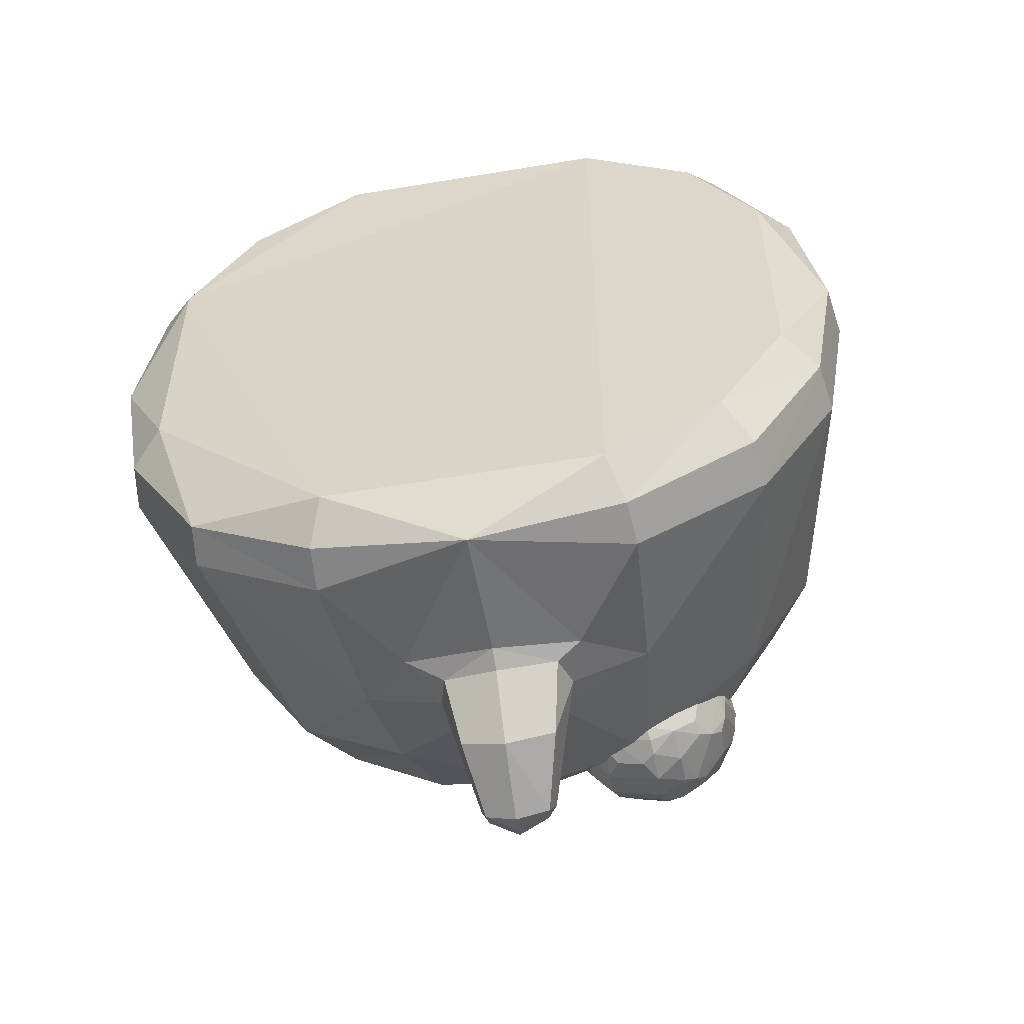
<metadata>
{"format":"obj","ext":"obj","renderer":"f3d","projection":"perspective","resolution":1024,"background":"white","views":[{"elev":-55.9,"azim":10.1,"up":"+Z"}]}
</metadata>
<code>
o Slime_Cube
v -0.9896 1.214 -0.429
v -0.8487 1.486 -0.3356
v -0.4136 1.205 -0.9999
v 0.02447 1.503 -0.8929
v -0.4626 0.872 -1.103
v -0.3437 1.509 -0.8266
v 0.3936 1.462 -0.841
v 0.4721 0.8461 -1.102
v 1.027 1.187 -0.3932
v 0.8916 1.469 -0.2946
v 0.02718 1.874 -0.2311
v 1.161 0.2358 -0.4972
v 1.051 0.1192 -0.4493
v 1.184 0.3984 -0.5074
v 0 0.2048 -1.244
v -0.4972 0.2091 -1.161
v 0.4972 0.21 -1.161
v -0.4493 0.09446 -1.051
v -0.5074 0.3539 -1.184
v 0.5074 0.3532 -1.184
v 0.4493 0.09517 -1.051
v -1.159 0.222 -0.5051
v -1.178 0.3658 -0.5227
v -1.049 0.1144 -0.4568
v -0.6398 1.685 -0.2703
v -0.9246 0.3575 -0.939
v -0.9093 0.2213 -0.9166
v -0.3085 1.706 -0.5903
v 0.03164 1.748 -0.6136
v 0.9302 0.3728 -0.9302
v 0.9118 0.22 -0.9118
v 0.8245 0.1097 -0.8245
v 0.675 1.668 -0.2571
v -0.6579 1.486 -0.6489
v -0.7713 1.215 -0.788
v 0.7078 1.448 -0.6422
v 0.8068 1.171 -0.7802
v 0.5908 1.611 -0.5051
v 0.003789 1.015 -1.173
v -0.1503 0.9903 -1.155
v -0.2085 0.8601 -1.188
v -0.009206 1.228 -1.34
v -0.1763 0.7444 -1.223
v 0.1719 0.9905 -1.155
v 0 0.7058 -1.26
v 0.2262 0.847 -1.189
v 0.1937 0.731 -1.223
v -0.1445 0.8854 -1.381
v -0.000279 0.8715 -1.424
v 0.1591 0.8849 -1.386
v -0.09628 1.204 -1.342
v -0.1281 1.155 -1.41
v -0.01829 1.24 -1.444
v -0.1082 1.122 -1.471
v 0.08618 1.216 -1.343
v -0.01083 1.122 -1.501
v 0.1159 1.161 -1.415
v 0.09871 1.123 -1.477
v 0.0851 1.194 -1.432
v -0.01717 1.177 -1.487
v -0.1086 1.189 -1.426
v -0.01551 1.241 -1.381
v -0 0.6375 -1.231
v -0.2921 0.6818 -1.183
v 0.2751 0.6886 -1.191
v -0.9241 1.462 0.03556
v -0.8781 1.407 0.4091
v -0.4438 1.129 1.022
v 0.4295 1.136 1.025
v -0.3913 1.382 0.9037
v 0.3708 1.401 0.8965
v 0.9376 1.45 0.05226
v 0.8706 1.412 0.4349
v -0.006828 1.781 0.4821
v 0.3496 1.745 0.4423
v -0.3595 1.741 0.443
v 1.244 0.2391 0
v 1.161 0.2359 0.4972
v 1.268 0.4053 0
v 1.051 0.1192 0.4493
v 1.184 0.3987 0.5074
v 0 0.2 1.244
v -0.4972 0.2079 1.161
v -0 0.357 1.268
v 0.4972 0.205 1.161
v -0.4493 0.0893 1.051
v -0.5074 0.3632 1.184
v 0.5074 0.3549 1.184
v 0.4493 0.09165 1.051
v -1.243 0.2263 -0.01023
v -1.265 0.3725 -0.02195
v -1.162 0.22 0.4885
v -1.185 0.3585 0.4891
v -1.052 0.1087 0.4416
v -0.6652 1.617 0.4036
v -0.9329 0.3484 0.9212
v -0.913 0.2109 0.907
v -0.8251 0.1048 0.8214
v -0.3499 1.595 0.7181
v -0.00765 1.642 0.7431
v 0.3335 1.617 0.6857
v 0.9302 0.3657 0.9302
v 0.9118 0.2164 0.9118
v 0.8245 0.1096 0.8245
v 0.6585 1.623 0.3978
v -0.7039 1.364 0.7218
v 0.6826 1.38 0.7311
v -0.001602 1.019 1.18
v -0.156 0.9957 1.16
v -0.2131 0.8534 1.183
v -0.0189 1.156 1.467
v -0.1806 0.7324 1.218
v 0.1667 0.9944 1.16
v -0 0.7049 1.252
v 0.2262 0.8559 1.182
v 0.1937 0.7356 1.213
v -0.1048 1.137 1.457
v -0.02592 1.118 1.566
v -0.1137 1.011 1.528
v 0.07676 1.145 1.464
v -0.0124 1.002 1.558
v 0.1134 1.083 1.5
v 0.09669 1.023 1.536
v 0.08139 1.097 1.533
v -0.01992 1.053 1.574
v -0.1155 1.085 1.524
v -0.02504 1.148 1.51
v -0 0.6327 1.231
v -0.2921 0.6766 1.182
v 0.2751 0.6916 1.184
v 0.3836 1.042 0.858
v 0.5686 1.133 0.8788
v 0.2825 1.045 0.8214
v 0.2861 1.055 0.7144
v 0.3894 1.058 0.6848
v 0.6228 1.219 0.8957
v 0.3466 1.209 1.072
v 0.0825 1.228 0.8646
v 0.1987 1.257 0.5505
v 0.5335 1.254 0.5709
v 0.5937 1.273 0.9795
v 0.255 1.266 1.074
v 0.05703 1.292 0.7822
v 0.2743 1.318 0.5046
v 0.6052 1.304 0.633
v 0.4712 1.517 1.017
v 0.1991 1.519 0.9853
v 0.145 1.543 0.7179
v 0.3836 1.556 0.5841
v 0.5852 1.54 0.7687
v 0.4323 1.634 0.7721
v 0.5082 1.588 0.7165
v 0.4847 1.553 0.6206
v 0.3312 1.637 0.7356
v 0.3061 1.594 0.6434
v 0.2111 1.551 0.6335
v 0.2651 1.629 0.82
v 0.1739 1.578 0.8123
v 0.1389 1.527 0.8966
v 0.3254 1.621 0.9087
v 0.2943 1.562 0.9897
v 0.3679 1.514 1.046
v 0.4287 1.624 0.8791
v 0.501 1.568 0.9305
v 0.5816 1.53 0.8757
v 0.6322 1.451 0.7296
v 0.5317 1.465 0.5808
v 0.3682 1.47 0.5217
v 0.2753 1.421 0.5186
v 0.1957 1.465 0.5711
v 0.08876 1.452 0.7077
v 0.06143 1.396 0.7918
v 0.08269 1.436 0.8864
v 0.1801 1.423 1.03
v 0.2559 1.369 1.08
v 0.3485 1.417 1.092
v 0.5158 1.422 1.044
v 0.5903 1.379 0.9844
v 0.6262 1.435 0.9027
v 0.4598 1.413 0.5197
v 0.3659 1.261 0.5026
v 0.1201 1.404 0.617
v 0.1241 1.299 0.6104
v 0.08839 1.243 0.6915
v 0.1082 1.371 0.9688
v 0.1124 1.268 0.9567
v 0.183 1.214 1.013
v 0.4398 1.36 1.09
v 0.4394 1.258 1.075
v 0.5191 1.214 1.022
v 0.6571 1.386 0.8143
v 0.3469 1.165 0.5472
v 0.2436 1.162 0.5768
v 0.2138 1.111 0.663
v 0.1332 1.149 0.7178
v 0.1296 1.139 0.8248
v 0.2066 1.091 0.877
v 0.2301 1.126 0.9729
v 0.574 1.148 0.7044
v 0.5402 1.099 0.7834
v 0.4497 1.05 0.7735
v 0.3312 1.123 1.009
v 0.4087 1.085 0.9501
v 0.5037 1.128 0.96
v 0.3312 1.04 0.8444
v 0.5372 1.124 0.9191
v 0.3428 1.163 1.045
v 0.6007 1.172 0.8858
v 0.5452 1.146 0.6579
v 0.2789 1.046 0.7674
v 0.103 1.18 0.8494
v 0.3363 1.053 0.6941
v 0.2155 1.206 0.5621
v 0.6148 1.249 0.9379
v 0.6503 1.417 0.7688
v 0.3019 1.239 1.079
v 0.4824 1.388 1.072
v 0.06411 1.261 0.8266
v 0.1413 1.395 1.005
v 0.232 1.29 0.5233
v 0.09812 1.426 0.6612
v 0.5722 1.281 0.5968
v 0.4129 1.44 0.5142
v 0.4993 1.473 1.032
v 0.1901 1.474 1.014
v 0.1115 1.501 0.7154
v 0.372 1.516 0.5488
v 0.6117 1.499 0.7442
v 0.4198 1.522 1.033
v 0.4359 1.633 0.8262
v 0.168 1.529 0.9422
v 0.1771 1.554 0.6756
v 0.4345 1.561 0.6018
v 0.2803 1.118 0.9917
v 0.4209 1.042 0.8187
v 0.5105 1.168 0.9967
v 0.6067 1.188 0.7149
v 0.424 1.051 0.7258
v 0.1303 1.138 0.7707
v 0.2008 1.167 0.9934
v 0.2949 1.157 0.5603
v 0.1081 1.193 0.6991
v 0.3606 1.21 0.5205
v 0.6471 1.408 0.8614
v 0.6236 1.272 0.6768
v 0.3925 1.385 1.097
v 0.5591 1.246 1.006
v 0.08906 1.401 0.9278
v 0.2141 1.242 1.048
v 0.1555 1.433 0.588
v 0.06727 1.27 0.7337
v 0.5006 1.437 0.5459
v 0.3216 1.292 0.4976
v 0.6066 1.486 0.8945
v 0.3541 1.468 1.073
v 0.1056 1.485 0.8891
v 0.2043 1.512 0.5968
v 0.514 1.512 0.6001
v 0.3785 1.626 0.8994
v 0.5845 1.541 0.8229
v 0.2908 1.629 0.8677
v 0.2939 1.637 0.7748
v 0.3836 1.64 0.7491
v 0.6074 1.356 0.6322
v 0.4998 1.28 0.5386
v 0.6398 1.245 0.8574
v 0.471 1.135 0.606
v 0.6159 1.172 0.8003
v 0.4466 1.201 0.5391
v 0.5458 1.362 0.557
v 0.6292 1.296 -0.7437
v 0.3435 1.21 -0.6071
v 0.4426 1.201 -0.5724
v 0.6864 1.389 -0.7298
v 0.4205 1.408 -0.9367
v 0.2415 1.372 -0.4111
v 0.5773 1.372 -0.397
v 0.6592 1.449 -0.8164
v 0.1196 1.461 -0.6379
v 0.6524 1.432 -0.4435
v 0.2716 1.714 -0.7852
v 0.1953 1.679 -0.5285
v 0.4228 1.662 -0.3775
v 0.4848 1.776 -0.5423
v 0.5571 1.72 -0.4897
v 0.5271 1.668 -0.4029
v 0.3812 1.772 -0.5139
v 0.3495 1.711 -0.4346
v 0.2542 1.667 -0.4413
v 0.3217 1.782 -0.6029
v 0.2047 1.704 -0.7014
v 0.3887 1.792 -0.686
v 0.3649 1.753 -0.7777
v 0.4399 1.708 -0.8458
v 0.6825 1.587 -0.5218
v 0.6483 1.536 -0.4334
v 0.5732 1.577 -0.3718
v 0.4036 1.566 -0.3346
v 0.1418 1.595 -0.5335
v 0.1238 1.564 -0.6241
v 0.1495 1.616 -0.7128
v 0.2571 1.63 -0.85
v 0.4224 1.615 -0.916
v 0.5836 1.604 -0.8615
v 0.6554 1.554 -0.8023
v 0.6873 1.6 -0.7026
v 0.4977 1.516 -0.3264
v 0.4989 1.418 -0.3368
v 0.4025 1.36 -0.3557
v 0.1737 1.433 -0.46
v 0.1439 1.393 -0.5577
v 0.1811 1.568 -0.8065
v 0.1855 1.464 -0.8157
v 0.2616 1.426 -0.8744
v 0.5115 1.552 -0.9237
v 0.5103 1.448 -0.9293
v 0.5866 1.396 -0.8801
v 0.7134 1.538 -0.6172
v 0.6842 1.384 -0.5374
v 0.3884 1.277 -0.4192
v 0.2897 1.287 -0.4522
v 0.1948 1.315 -0.594
v 0.6285 1.294 -0.5498
v 0.5953 1.247 -0.6571
v 0.5055 1.201 -0.6635
v 0.4067 1.326 -0.8844
v 0.6002 1.293 -0.7896
v 0.417 1.362 -0.9162
v 0.6628 1.338 -0.735
v 0.5974 1.287 -0.5043
v 0.3423 1.217 -0.6583
v 0.3922 1.204 -0.5831
v 0.5694 1.327 -0.4237
v 0.6793 1.422 -0.7731
v 0.7035 1.56 -0.566
v 0.378 1.444 -0.9383
v 0.5522 1.576 -0.8976
v 0.2167 1.598 -0.8345
v 0.2689 1.389 -0.3849
v 0.1483 1.561 -0.4911
v 0.6171 1.403 -0.4143
v 0.5668 1.654 -0.8392
v 0.2645 1.674 -0.825
v 0.1627 1.639 -0.5349
v 0.409 1.617 -0.3516
v 0.4899 1.71 -0.83
v 0.4925 1.786 -0.595
v 0.2371 1.716 -0.7437
v 0.2236 1.679 -0.4838
v 0.4751 1.671 -0.3887
v 0.4815 1.205 -0.7091
v 0.5773 1.347 -0.8626
v 0.6617 1.336 -0.5465
v 0.4779 1.195 -0.616
v 0.1962 1.316 -0.6486
v 0.28 1.38 -0.8612
v 0.3374 1.272 -0.4384
v 0.166 1.35 -0.5716
v 0.3995 1.316 -0.3827
v 0.7061 1.567 -0.663
v 0.6748 1.41 -0.4885
v 0.4655 1.581 -0.9272
v 0.6254 1.424 -0.8545
v 0.2942 1.457 -0.9019
v 0.1261 1.429 -0.5946
v 0.5409 1.547 -0.341
v 0.6662 1.646 -0.6883
v 0.4272 1.665 -0.8854
v 0.1725 1.665 -0.7022
v 0.2449 1.621 -0.4142
v 0.5562 1.627 -0.3839
v 0.441 1.795 -0.6719
v 0.6388 1.688 -0.608
v 0.3509 1.791 -0.6475
v 0.3469 1.78 -0.555
v 0.4344 1.777 -0.5226
v 0.6006 1.7 -0.522
v 0.5278 1.771 -0.6756
v 0.67 1.565 -0.4757
v 0.2688 1.544 -0.3738
v 0.167 1.484 -0.4521
v 0.1646 1.438 -0.7733
v 0.2777 1.27 -0.4958
v 0.3041 1.224 -0.5817
v 0.5468 1.236 -0.7555
v 0.5003 1.345 -0.9035
v 0.5432 1.227 -0.5587
v 0.2603 1.25 -0.658
v 0.2169 1.368 -0.8003
v 0.4901 1.319 -0.3851
v 0.4212 1.511 -0.949
v 0.247 1.527 -0.8812
v 0.2236 1.465 -0.3937
v 0.6283 1.663 -0.7651
v 0.6184 1.637 -0.4511
v 0.4703 1.772 -0.7499
v 0.5739 1.751 -0.5973
f 37 30 8
f 1 34 35
f 52 54 48
f 6 29 4
f 3 34 6
f 25 66 95
f 50 58 57
f 13 77 80
f 113 69 71
f 12 32 31
f 77 14 79
f 38 36 7
f 12 30 14
f 27 19 16
f 20 31 17
f 17 32 21
f 91 22 90
f 23 27 22
f 45 48 49
f 49 58 50
f 45 50 47
f 42 62 51
f 60 61 53
f 42 55 62
f 59 60 53
f 49 54 56
f 61 54 52
f 54 60 56
f 62 59 53
f 59 55 57
f 60 58 56
f 58 59 57
f 62 61 51
f 63 47 65
f 63 43 45
f 113 122 115
f 93 106 67
f 89 85 82
f 95 106 99
f 114 119 112
f 79 73 81
f 51 40 39
f 25 95 76
f 78 104 80
f 77 81 78
f 78 102 103
f 34 25 28
f 83 98 86
f 84 83 82
f 87 97 83
f 85 84 82
f 103 88 85
f 85 104 103
f 90 93 91
f 92 96 93
f 92 98 97
f 123 114 116
f 57 44 46
f 111 117 127
f 126 125 118
f 111 127 120
f 125 124 118
f 119 121 125
f 127 124 120
f 124 122 120
f 125 121 123
f 123 122 124
f 126 127 117
f 14 37 9
f 116 128 130
f 128 112 129
f 11 38 29
f 27 18 24
f 129 110 68
f 94 92 90
f 120 113 108
f 68 106 96
f 119 110 112
f 32 80 104
f 11 75 33
f 64 15 19
f 66 2 1
f 10 9 36
f 100 99 70
f 5 3 40
f 44 4 7
f 105 73 72
f 65 46 8
f 18 15 21
f 23 35 26
f 35 3 5
f 86 98 94
f 79 14 9
f 101 107 105
f 126 109 110
f 28 11 29
f 51 61 52
f 115 123 116
f 101 75 74
f 81 107 102
f 91 67 66
f 69 115 130
f 30 20 8
f 8 7 37
f 7 36 37
f 1 2 34
f 43 41 48
f 41 52 48
f 6 28 29
f 3 35 34
f 2 66 25
f 66 67 95
f 57 46 50
f 46 47 50
f 12 77 13
f 77 78 80
f 101 100 71
f 100 108 71
f 108 113 71
f 12 13 32
f 77 12 14
f 4 29 7
f 29 38 7
f 12 31 30
f 27 26 19
f 20 30 31
f 17 31 32
f 91 23 22
f 23 26 27
f 45 43 48
f 49 56 58
f 45 49 50
f 60 54 61
f 59 58 60
f 49 48 54
f 62 55 59
f 62 53 61
f 63 45 47
f 63 64 43
f 113 120 122
f 93 96 106
f 83 86 82
f 86 89 82
f 99 76 95
f 95 67 106
f 106 70 99
f 114 121 119
f 79 72 73
f 39 44 55
f 55 42 39
f 42 51 39
f 76 74 11
f 11 25 76
f 78 103 104
f 77 79 81
f 78 81 102
f 28 6 34
f 34 2 25
f 83 97 98
f 84 87 83
f 87 96 97
f 85 88 84
f 103 102 88
f 85 89 104
f 90 92 93
f 92 97 96
f 92 94 98
f 123 121 114
f 57 55 44
f 126 119 125
f 125 123 124
f 127 118 124
f 126 118 127
f 14 30 37
f 116 114 128
f 128 114 112
f 11 33 38
f 24 22 27
f 27 16 18
f 87 84 129
f 84 128 129
f 129 112 110
f 109 68 110
f 68 87 129
f 22 24 90
f 24 94 90
f 108 109 117
f 117 111 108
f 111 120 108
f 96 87 68
f 68 70 106
f 119 126 110
f 32 13 80
f 74 75 11
f 75 105 33
f 19 5 64
f 5 41 64
f 41 43 64
f 64 63 15
f 15 16 19
f 23 91 1
f 91 66 1
f 37 36 9
f 36 38 10
f 38 33 10
f 68 109 70
f 109 108 70
f 108 100 70
f 6 4 3
f 4 39 40
f 40 41 5
f 4 40 3
f 7 8 44
f 8 46 44
f 44 39 4
f 10 33 72
f 33 105 72
f 17 15 20
f 15 63 65
f 65 47 46
f 15 65 20
f 8 20 65
f 16 15 18
f 15 17 21
f 23 1 35
f 5 19 26
f 26 35 5
f 24 18 94
f 18 21 94
f 21 32 104
f 104 89 21
f 89 86 94
f 21 89 94
f 10 72 9
f 72 79 9
f 105 75 101
f 101 71 107
f 107 73 105
f 126 117 109
f 28 25 11
f 41 40 52
f 40 51 52
f 115 122 123
f 74 76 99
f 99 100 74
f 100 101 74
f 81 73 107
f 91 93 67
f 84 88 130
f 88 102 130
f 84 130 128
f 102 107 69
f 107 71 69
f 69 113 115
f 115 116 130
f 102 69 130
f 245 215 191
f 394 367 306
f 214 236 208
f 335 295 379
f 366 308 341
f 270 252 167
f 296 379 395
f 292 372 396
f 380 393 339
f 290 291 282
f 383 321 276
f 288 375 349
f 397 347 284
f 269 267 192
f 352 385 386
f 161 225 255
f 279 300 301
f 330 390 387
f 381 380 370
f 381 340 365
f 318 319 274
f 394 346 396
f 316 386 275
f 326 351 331
f 205 210 212
f 340 349 344
f 239 194 210
f 350 285 376
f 263 152 233
f 158 226 256
f 387 354 325
f 181 180 265
f 209 199 200
f 208 266 136
f 224 177 178
f 216 249 240
f 262 155 232
f 205 203 234
f 376 288 350
f 389 382 313
f 341 280 296
f 246 175 216
f 251 172 221
f 169 220 250
f 219 185 186
f 207 202 203
f 231 161 261
f 240 186 211
f 197 205 234
f 230 164 260
f 227 233 258
f 260 152 230
f 212 194 241
f 261 157 158
f 233 155 263
f 226 172 256
f 259 230 263
f 254 164 224
f 155 227 257
f 249 175 219
f 183 213 242
f 250 221 226
f 225 256 248
f 189 207 236
f 247 178 217
f 203 235 206
f 244 178 214
f 259 160 161
f 254 215 260
f 220 183 250
f 229 164 259
f 213 194 242
f 218 251 242
f 253 169 223
f 172 218 248
f 227 169 257
f 255 246 217
f 343 281 293
f 347 397 378
f 300 344 369
f 152 228 258
f 220 253 243
f 210 197 239
f 211 196 197
f 221 182 183
f 218 186 248
f 267 238 135
f 268 208 132
f 334 305 360
f 232 158 262
f 384 331 272
f 380 345 370
f 391 362 315
f 367 394 378
f 340 300 365
f 355 389 388
f 222 145 245
f 338 348 343
f 353 324 329
f 245 264 215
f 356 326 389
f 214 266 244
f 270 264 222
f 376 372 375
f 217 189 247
f 140 222 209
f 332 357 384
f 200 206 235
f 276 339 393
f 395 377 285
f 385 327 271
f 337 305 363
f 356 336 328
f 387 390 320
f 383 358 322
f 354 332 331
f 225 175 255
f 312 338 392
f 385 326 386
f 363 316 337
f 350 345 366
f 368 342 362
f 391 364 392
f 390 333 277
f 216 189 246
f 295 335 373
f 345 288 370
f 353 361 330
f 374 293 348
f 357 359 339
f 335 318 360
f 368 303 302
f 358 365 355
f 329 327 363
f 191 266 245
f 266 268 237
f 245 266 237
f 306 305 394
f 305 304 394
f 304 342 394
f 247 190 236
f 236 204 206
f 206 132 208
f 208 136 214
f 214 141 247
f 247 236 214
f 236 206 208
f 379 296 280
f 280 361 379
f 361 335 379
f 307 308 366
f 308 277 341
f 167 258 228
f 228 166 167
f 166 264 167
f 264 270 167
f 371 297 395
f 297 296 395
f 346 294 396
f 294 293 396
f 293 292 396
f 339 309 298
f 309 308 298
f 308 307 298
f 298 380 339
f 290 374 348
f 291 369 282
f 369 344 282
f 290 348 291
f 349 375 282
f 375 290 282
f 276 310 358
f 310 311 358
f 358 383 276
f 349 289 288
f 288 287 375
f 284 285 397
f 285 377 397
f 267 135 192
f 135 212 192
f 212 241 192
f 192 243 269
f 352 327 385
f 255 162 161
f 161 147 225
f 301 312 382
f 312 313 382
f 382 279 301
f 330 333 390
f 370 340 381
f 381 393 380
f 365 311 381
f 311 310 381
f 318 335 319
f 335 361 319
f 319 353 274
f 353 329 274
f 334 360 274
f 360 318 274
f 396 378 394
f 394 342 346
f 316 317 386
f 317 352 386
f 386 328 275
f 388 389 331
f 389 326 331
f 238 201 235
f 235 131 205
f 205 133 210
f 210 134 212
f 212 135 238
f 238 235 212
f 235 205 212
f 344 299 340
f 340 370 349
f 370 289 349
f 349 282 344
f 195 194 239
f 194 134 210
f 286 285 350
f 285 284 376
f 151 152 263
f 152 153 233
f 256 159 158
f 158 148 226
f 325 324 387
f 324 323 387
f 323 330 387
f 181 253 223
f 180 252 270
f 181 223 180
f 269 243 181
f 270 265 180
f 265 269 181
f 200 201 238
f 238 209 200
f 208 268 266
f 178 179 254
f 254 224 178
f 234 202 207
f 207 137 216
f 216 142 249
f 249 187 240
f 240 198 234
f 234 207 240
f 207 216 240
f 154 155 262
f 155 156 232
f 131 203 205
f 203 202 234
f 287 288 376
f 288 283 350
f 313 314 389
f 314 356 389
f 296 297 366
f 366 341 296
f 176 175 246
f 175 142 216
f 143 172 251
f 172 171 221
f 250 170 169
f 169 144 220
f 186 187 249
f 249 219 186
f 203 204 236
f 236 207 203
f 147 161 231
f 161 160 261
f 187 186 240
f 186 138 211
f 234 198 197
f 197 133 205
f 163 164 230
f 164 165 260
f 252 180 223
f 223 168 227
f 227 149 233
f 233 153 258
f 258 167 252
f 252 223 258
f 223 227 258
f 150 152 260
f 152 151 230
f 134 194 212
f 194 193 241
f 158 159 231
f 231 261 158
f 149 155 233
f 155 154 263
f 171 172 226
f 172 173 256
f 262 157 261
f 261 160 259
f 259 163 230
f 230 151 263
f 263 154 262
f 262 261 263
f 261 259 263
f 165 164 254
f 164 146 224
f 257 156 155
f 155 149 227
f 142 175 249
f 175 174 219
f 242 184 183
f 183 139 213
f 232 156 257
f 257 170 250
f 250 182 221
f 221 171 226
f 226 148 232
f 232 257 226
f 257 250 226
f 248 185 219
f 219 174 225
f 225 147 231
f 231 159 256
f 256 173 248
f 248 219 225
f 225 231 256
f 236 190 189
f 189 137 207
f 141 178 247
f 178 177 217
f 206 204 203
f 203 131 235
f 179 178 244
f 178 141 214
f 161 162 229
f 229 259 161
f 244 191 215
f 215 166 228
f 228 150 260
f 260 165 254
f 254 179 244
f 244 215 254
f 215 228 260
f 139 183 220
f 183 182 250
f 146 164 229
f 164 163 259
f 193 194 213
f 194 195 242
f 239 196 211
f 211 138 218
f 218 143 251
f 251 184 242
f 242 195 239
f 239 211 242
f 211 218 242
f 144 169 253
f 169 168 223
f 248 173 172
f 172 143 218
f 168 169 227
f 169 170 257
f 217 177 224
f 224 146 229
f 229 162 255
f 255 176 246
f 246 188 217
f 217 224 255
f 224 229 255
f 293 294 343
f 294 368 343
f 396 372 378
f 372 347 378
f 369 301 300
f 300 299 344
f 258 153 152
f 152 150 228
f 241 193 213
f 213 139 220
f 220 144 253
f 253 181 243
f 243 192 241
f 241 213 243
f 213 220 243
f 133 197 210
f 197 196 239
f 197 198 240
f 240 211 197
f 183 184 251
f 251 221 183
f 138 186 218
f 186 185 248
f 267 209 238
f 132 200 268
f 200 199 268
f 199 237 268
f 278 305 334
f 305 306 360
f 148 158 232
f 158 157 262
f 384 388 331
f 380 298 345
f 315 316 391
f 316 275 391
f 275 336 391
f 397 373 378
f 373 367 378
f 299 300 340
f 300 279 365
f 245 237 209
f 237 199 209
f 209 222 245
f 343 302 338
f 338 312 301
f 301 369 338
f 369 291 348
f 338 369 348
f 348 281 343
f 323 324 353
f 324 271 329
f 145 264 245
f 264 166 215
f 356 328 326
f 136 266 214
f 266 191 244
f 264 145 222
f 222 140 265
f 265 270 222
f 372 292 374
f 374 290 375
f 375 287 376
f 376 284 347
f 347 372 376
f 372 374 375
f 188 189 217
f 189 190 247
f 209 267 140
f 267 269 140
f 269 265 140
f 321 383 357
f 383 384 357
f 384 272 332
f 235 201 200
f 200 132 206
f 381 310 393
f 310 276 393
f 285 286 395
f 286 371 395
f 271 324 385
f 324 325 385
f 325 351 385
f 304 305 337
f 305 278 363
f 356 314 364
f 364 336 356
f 336 275 328
f 320 357 332
f 273 354 387
f 320 332 273
f 390 359 320
f 273 387 320
f 322 355 388
f 388 384 322
f 384 383 322
f 354 273 332
f 332 272 331
f 331 351 354
f 351 325 354
f 174 175 225
f 175 176 255
f 364 314 392
f 314 313 392
f 313 312 392
f 351 326 385
f 326 328 386
f 317 316 363
f 316 315 337
f 371 286 350
f 350 283 345
f 345 298 307
f 307 366 345
f 366 297 371
f 350 366 371
f 342 304 337
f 337 315 362
f 362 303 368
f 368 294 346
f 346 342 368
f 342 337 362
f 391 336 364
f 277 308 390
f 308 309 390
f 309 359 390
f 137 189 216
f 189 188 246
f 397 377 373
f 377 395 295
f 373 377 295
f 395 379 295
f 283 288 345
f 288 289 370
f 361 280 341
f 341 277 333
f 333 330 341
f 330 323 353
f 341 330 361
f 353 319 361
f 292 293 374
f 293 281 348
f 276 321 339
f 321 357 339
f 357 320 359
f 359 309 339
f 360 306 367
f 367 373 360
f 373 335 360
f 303 362 391
f 391 392 303
f 392 338 302
f 302 343 368
f 392 302 303
f 358 311 365
f 365 279 355
f 279 382 355
f 382 389 355
f 355 322 358
f 327 352 363
f 352 317 363
f 363 278 334
f 329 334 274
f 363 334 329
f 329 271 327

</code>
